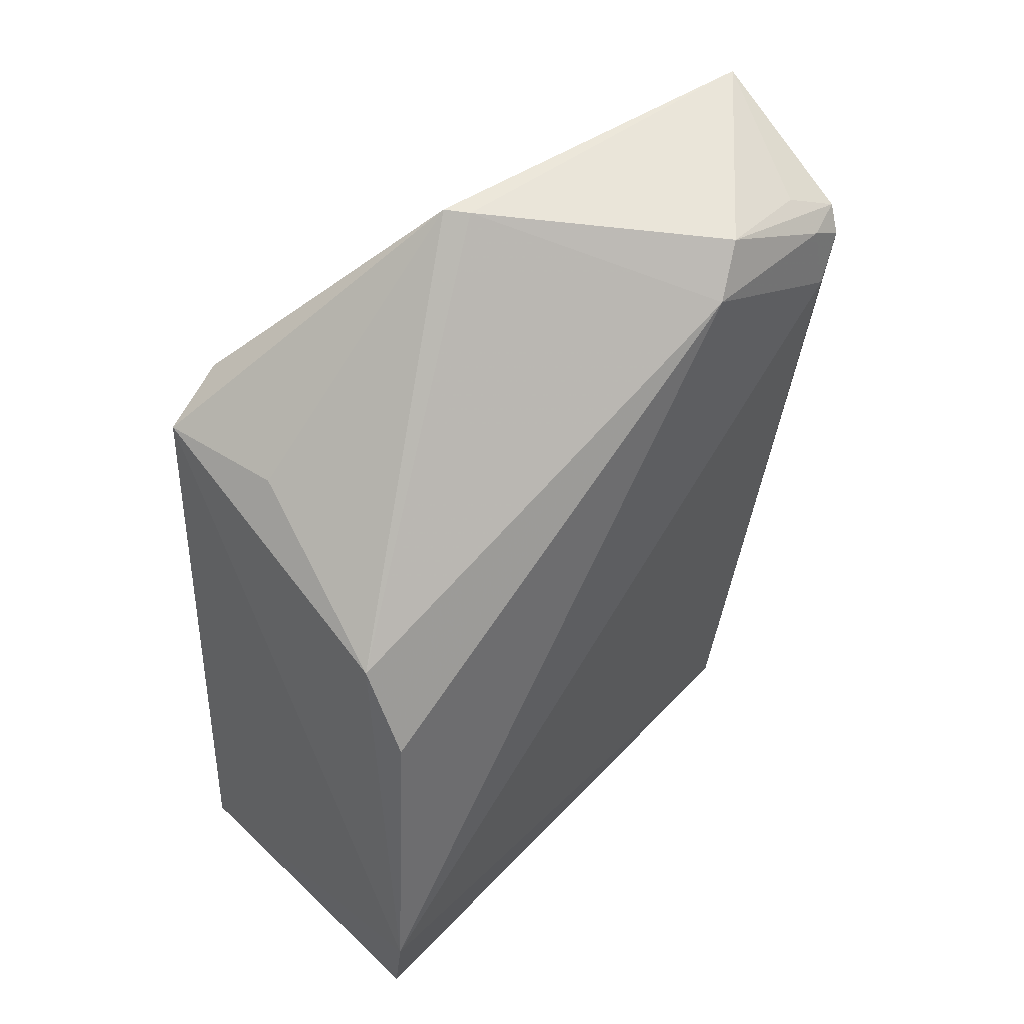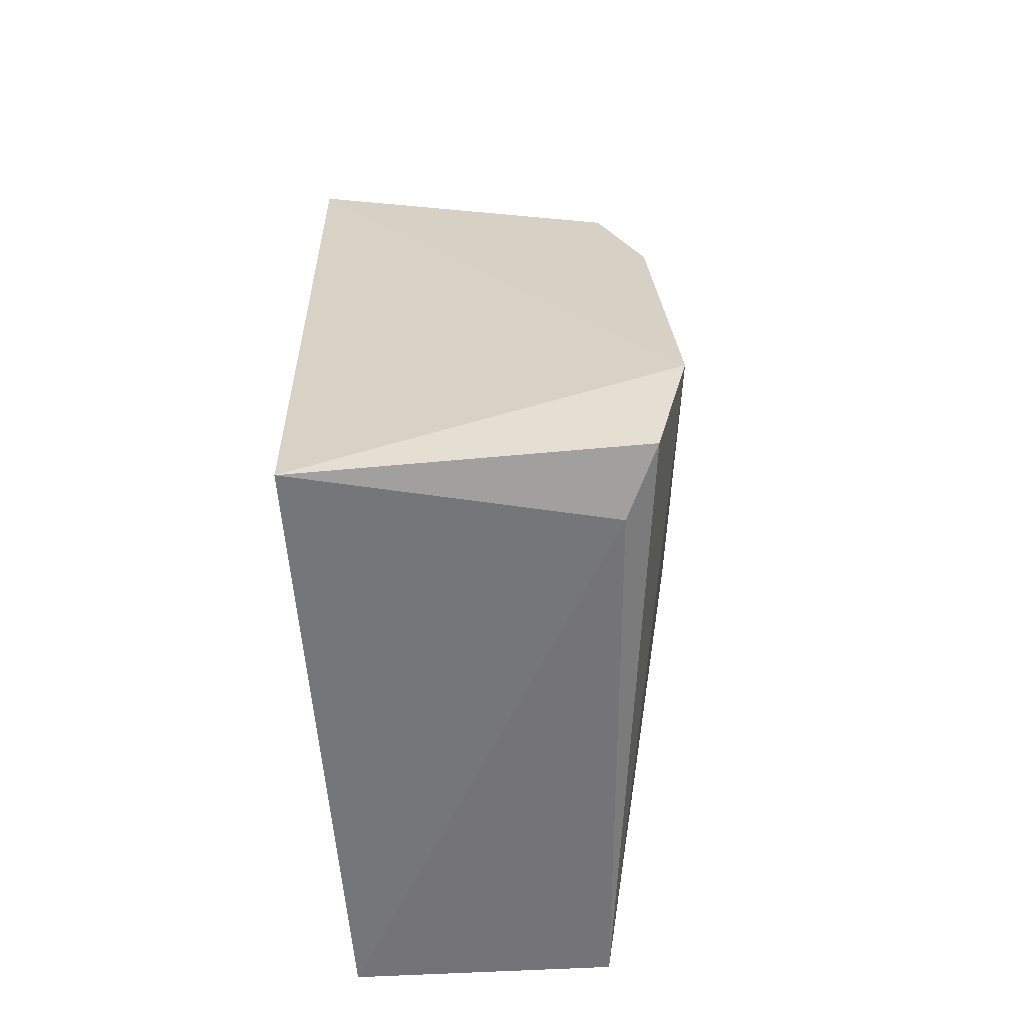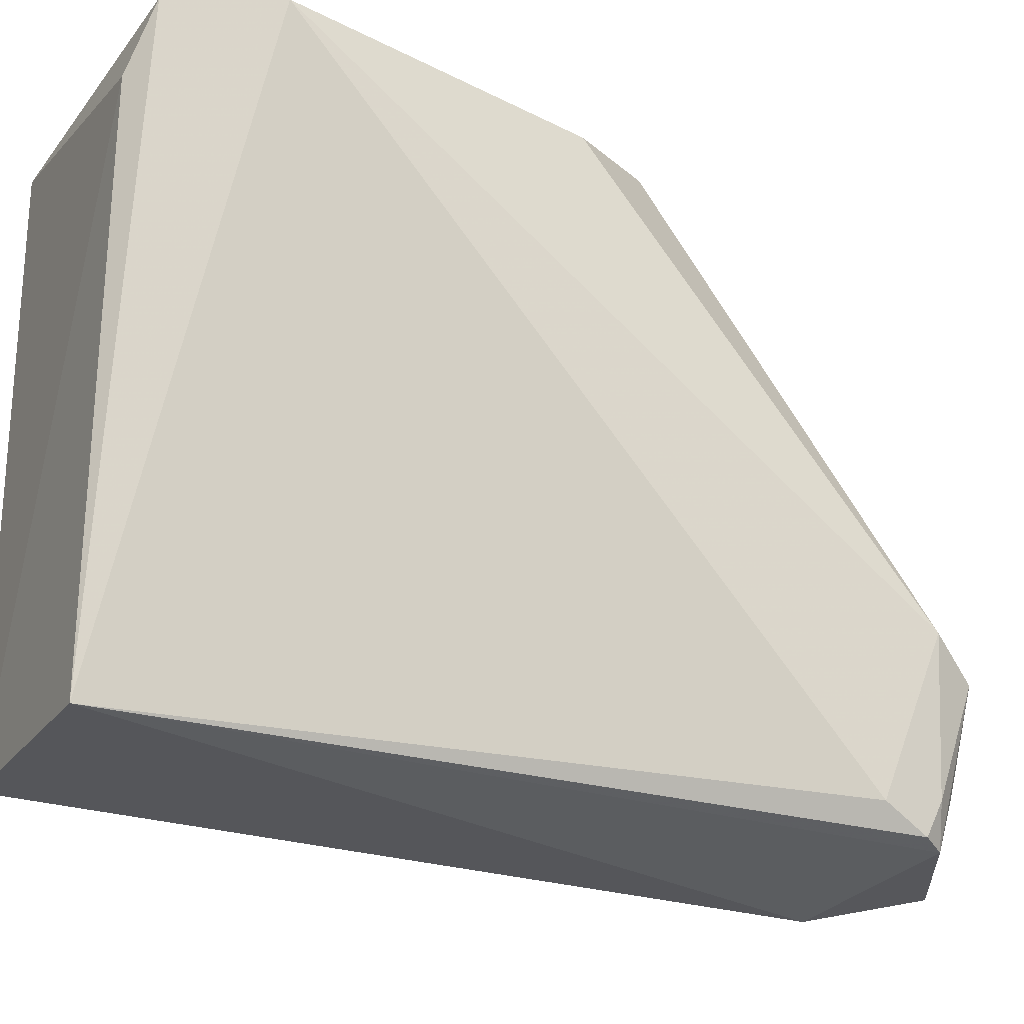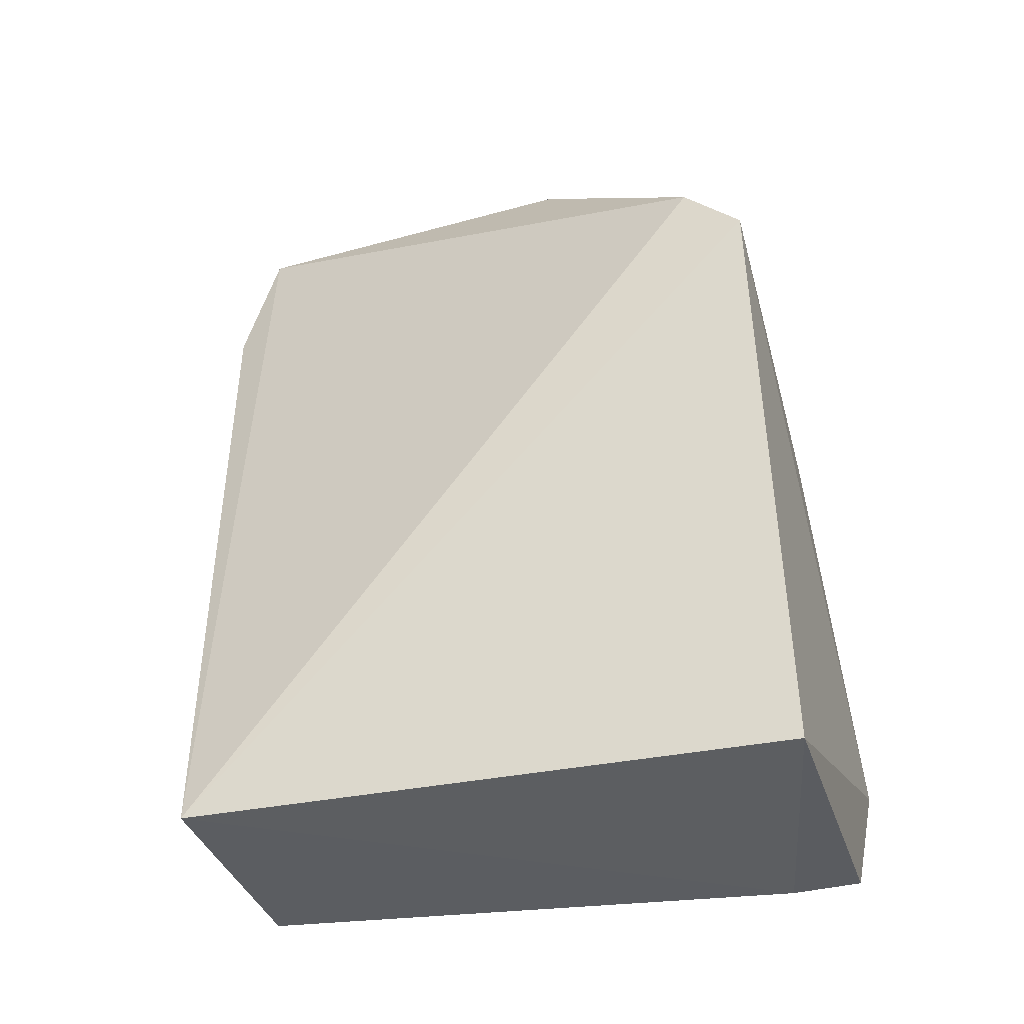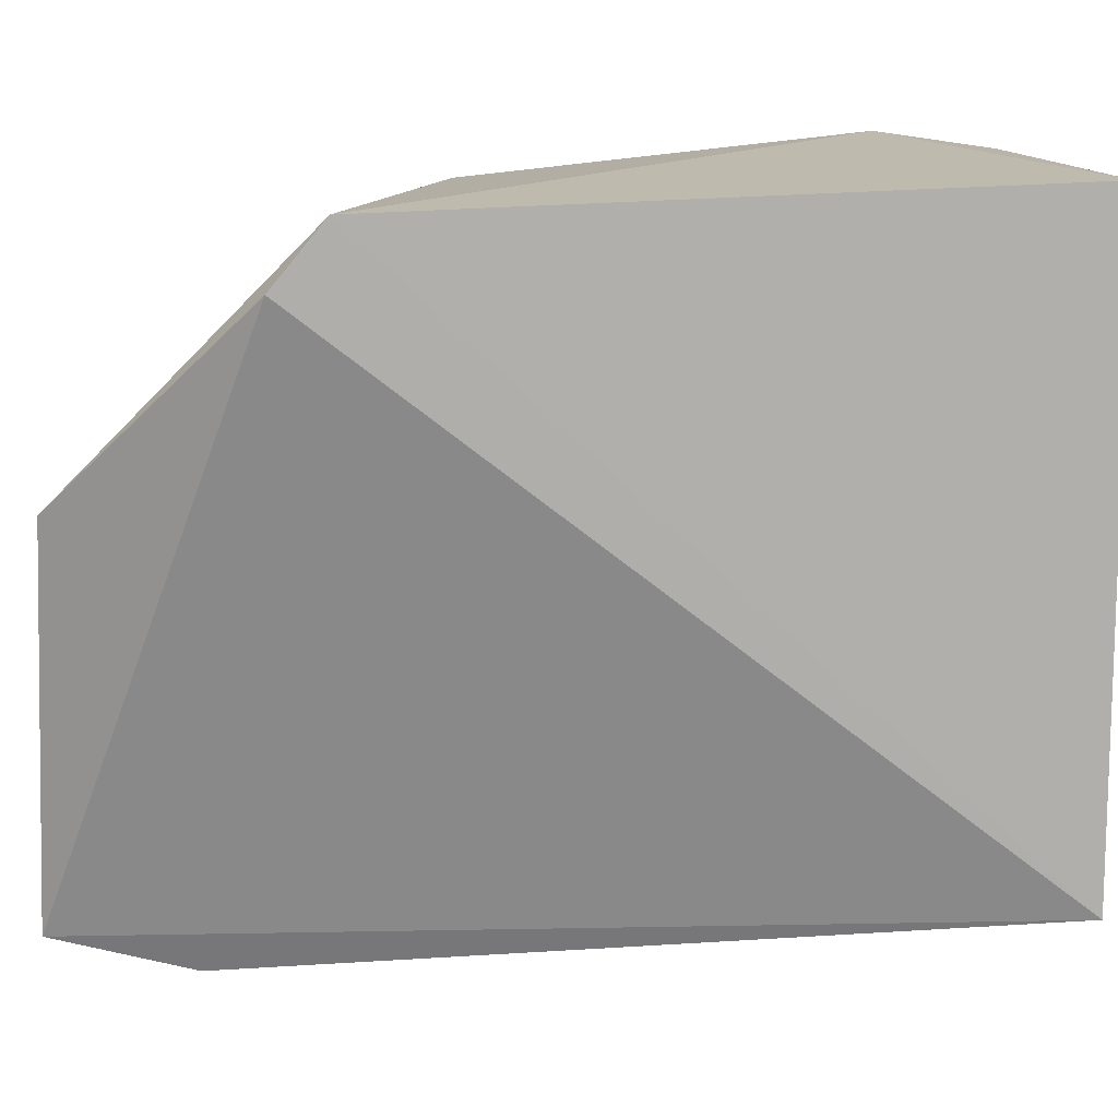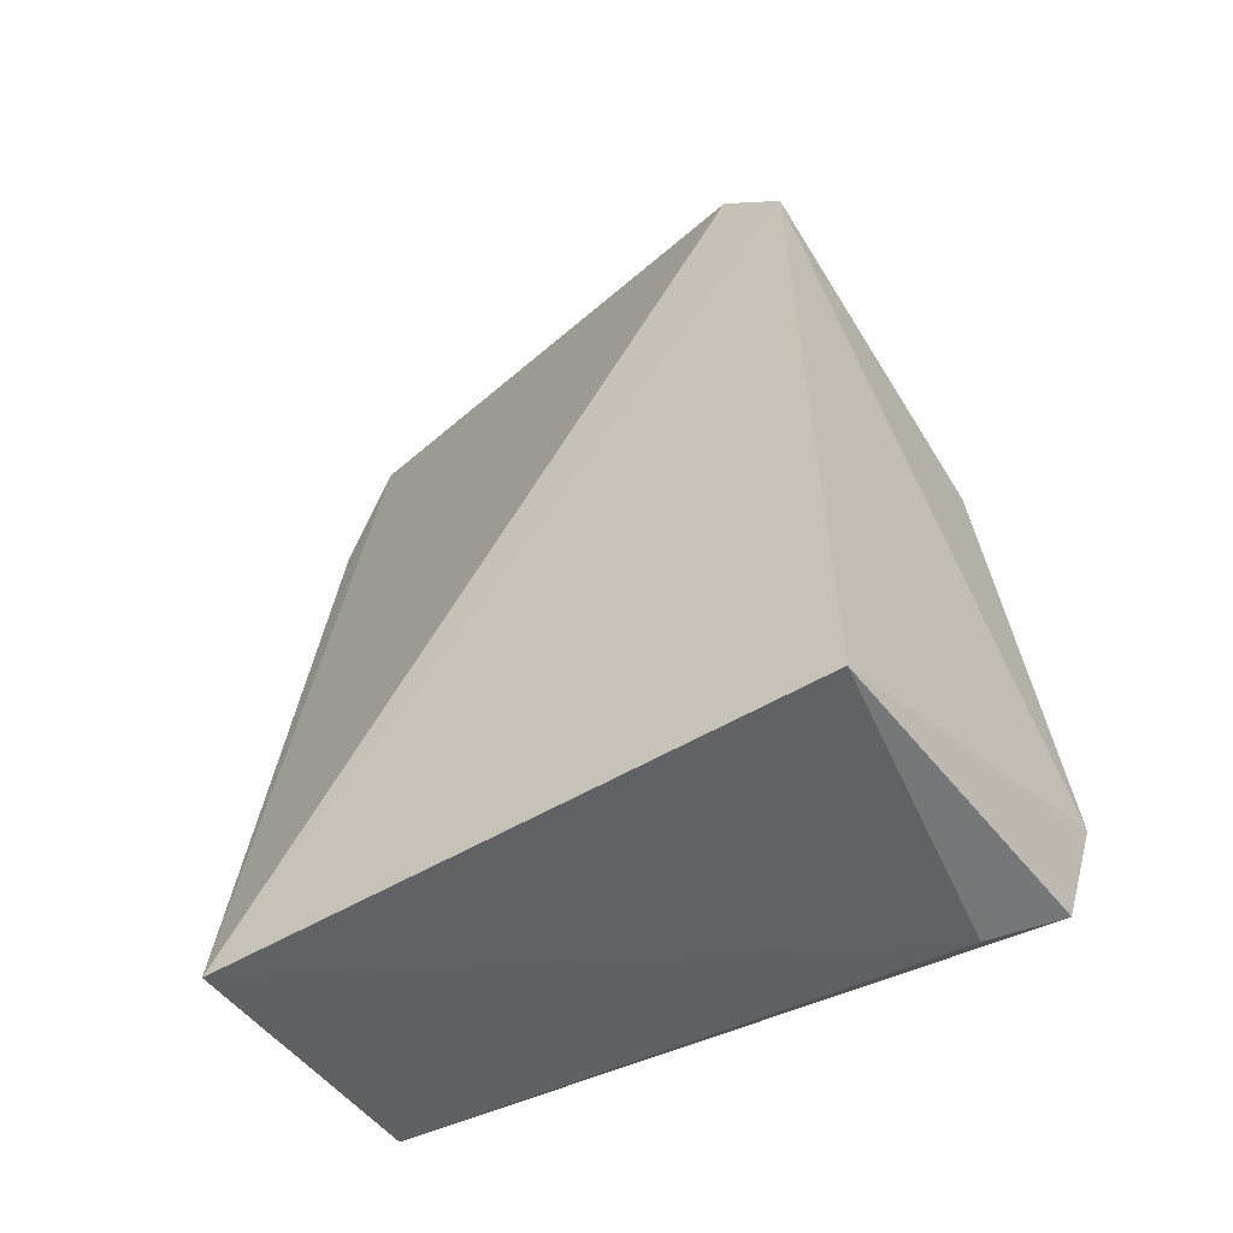
<metadata>
{"format":"obj","ext":"obj","renderer":"f3d","projection":"perspective","resolution":1024,"background":"white","views":[{"elev":45.1,"azim":-133.7,"up":"+Z"},{"elev":-57.4,"azim":-175.5,"up":"+Z"},{"elev":-23.5,"azim":-118.5,"up":"+Y"},{"elev":-34.3,"azim":105.8,"up":"+Z"},{"elev":11.9,"azim":80.6,"up":"+Y"},{"elev":-48.2,"azim":124.6,"up":"+Z"}]}
</metadata>
<code>
v -0.3634 -0.07813 0.2276
v -0.3113 -0.05894 0.007576
v -0.3106 0.1174 0.1958
v -0.4005 0.1191 0.157
v -0.3886 -0.05857 0.005555
v -0.3113 0.1229 0.007576
v -0.3611 0.03798 0.2635
v -0.3109 0.09974 0.2106
v -0.416 -0.06672 0.2315
v -0.4203 0.1292 0.04001
v -0.4015 0.1049 0.002802
v -0.3475 0.1098 0.1937
v -0.3676 -0.06802 0.2672
v -0.3548 0.04277 0.2638
v -0.4113 -0.06874 0.239
v -0.419 -0.009504 0.2376
v -0.418 -0.05926 0.2171
v -0.4113 0.1245 0.007901
v -0.4138 0.1183 0.1309
v -0.4131 -0.02043 0.2517
v -0.4161 -0.05608 0.2369
v -0.4074 -0.05245 0.2469
f 5 2 1
f 6 3 2
f 8 2 3
f 10 4 3
f 10 3 6
f 11 6 2
f 11 2 5
f 12 3 4
f 13 1 2
f 13 2 8
f 14 8 3
f 14 13 8
f 14 7 13
f 14 3 12
f 14 12 4
f 14 4 7
f 15 9 5
f 15 5 1
f 15 1 13
f 16 7 4
f 17 10 5
f 17 5 9
f 17 16 10
f 18 10 6
f 18 6 11
f 18 11 5
f 18 5 10
f 19 16 4
f 19 4 10
f 19 10 16
f 20 13 7
f 20 7 16
f 21 20 16
f 21 9 15
f 21 15 20
f 21 17 9
f 21 16 17
f 22 20 15
f 22 15 13
f 22 13 20

</code>
